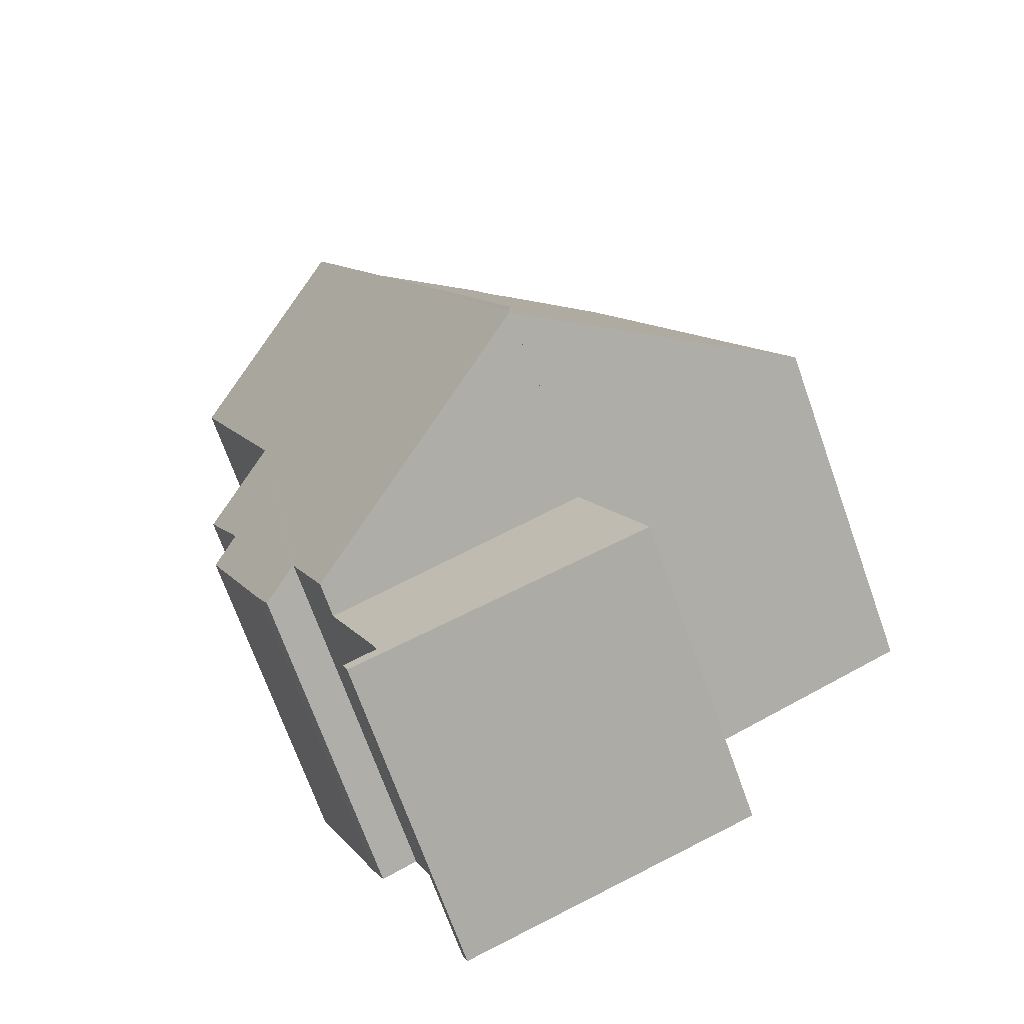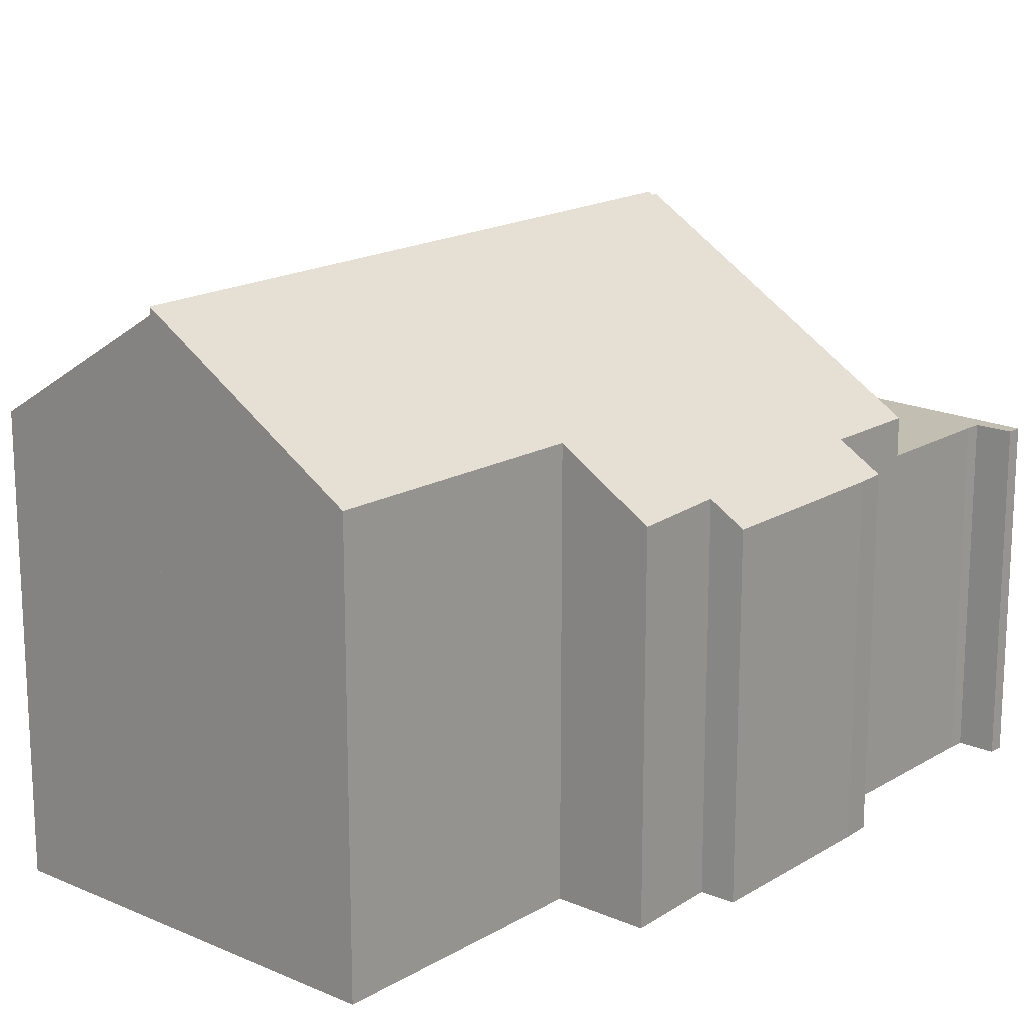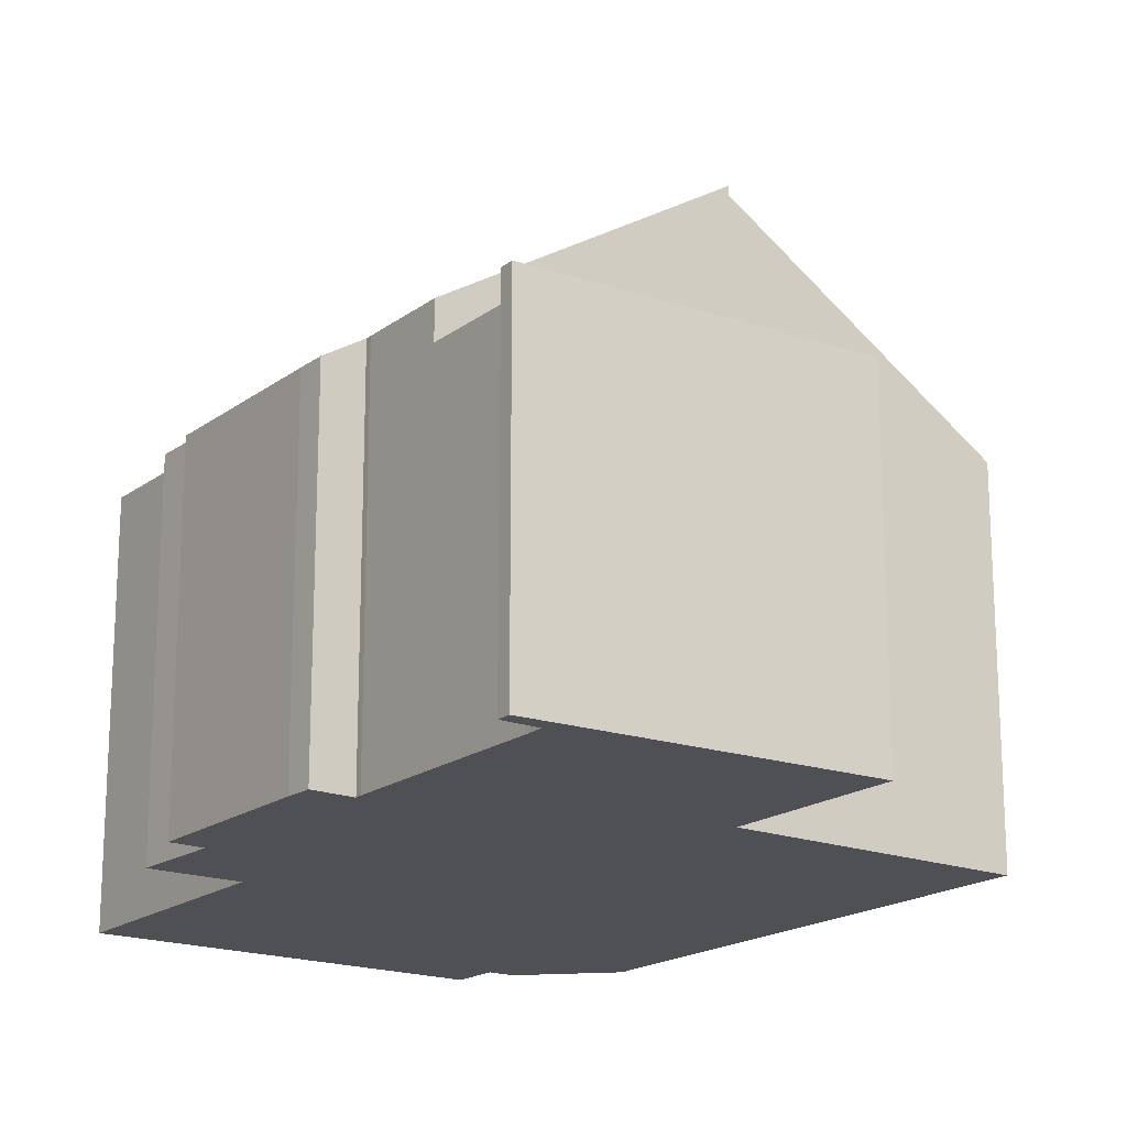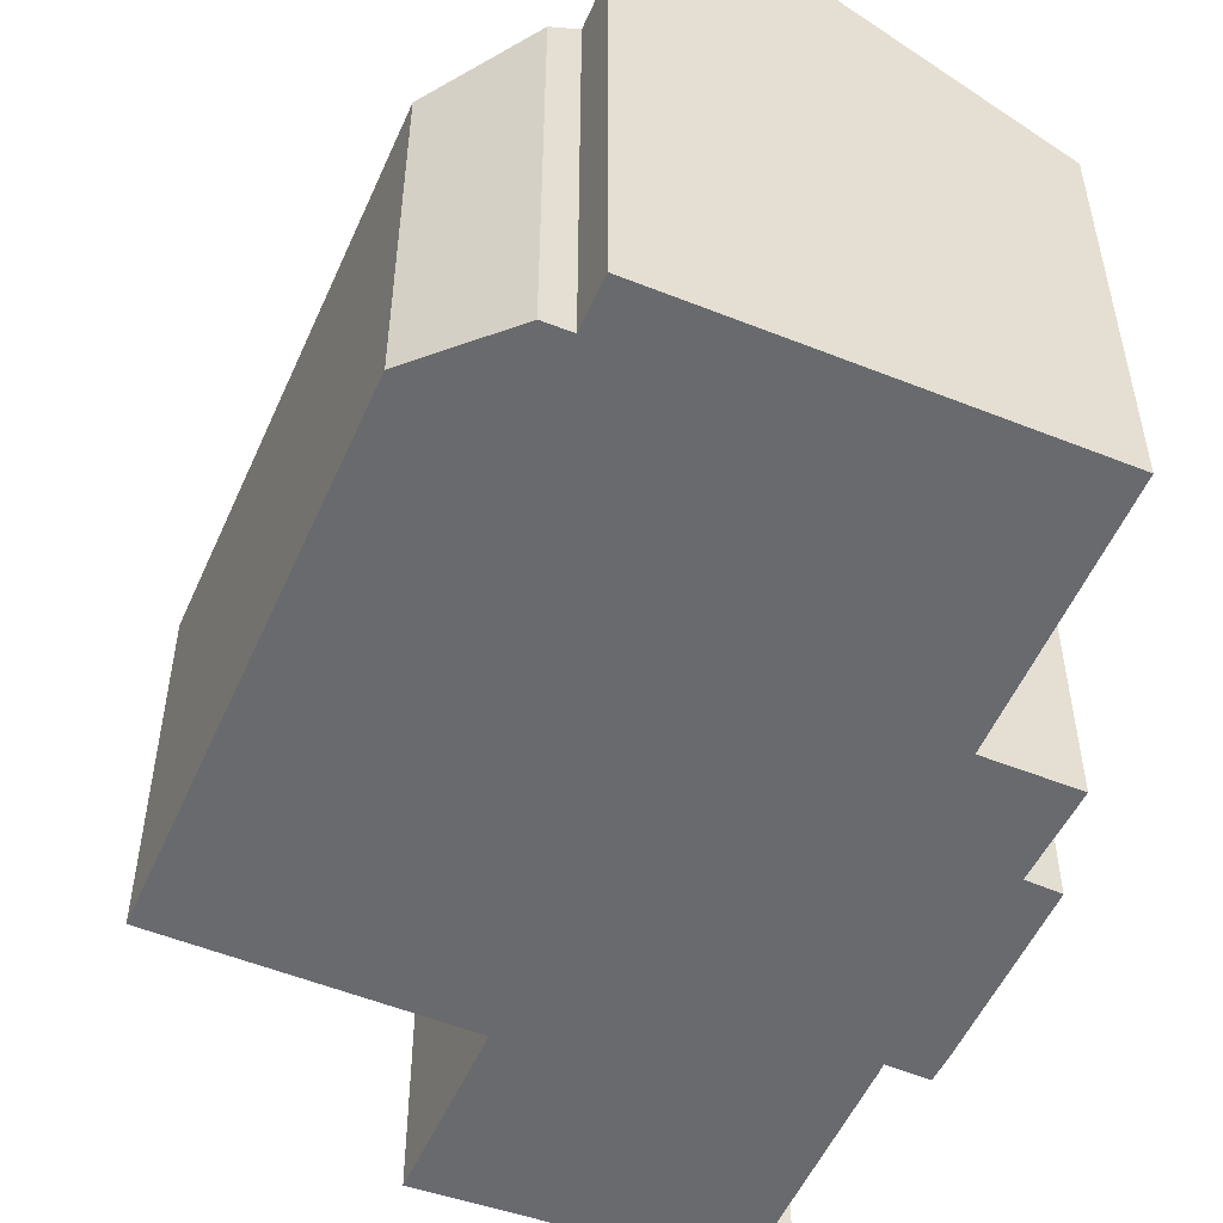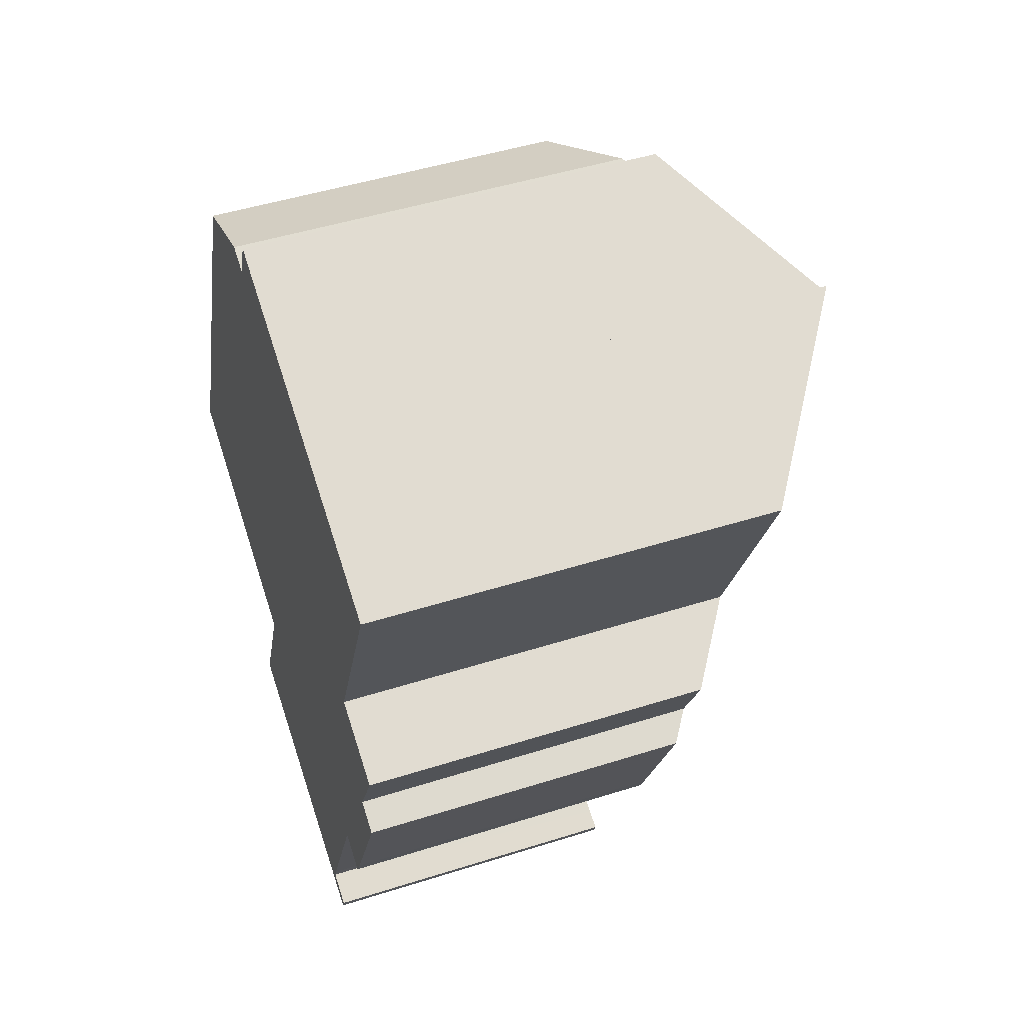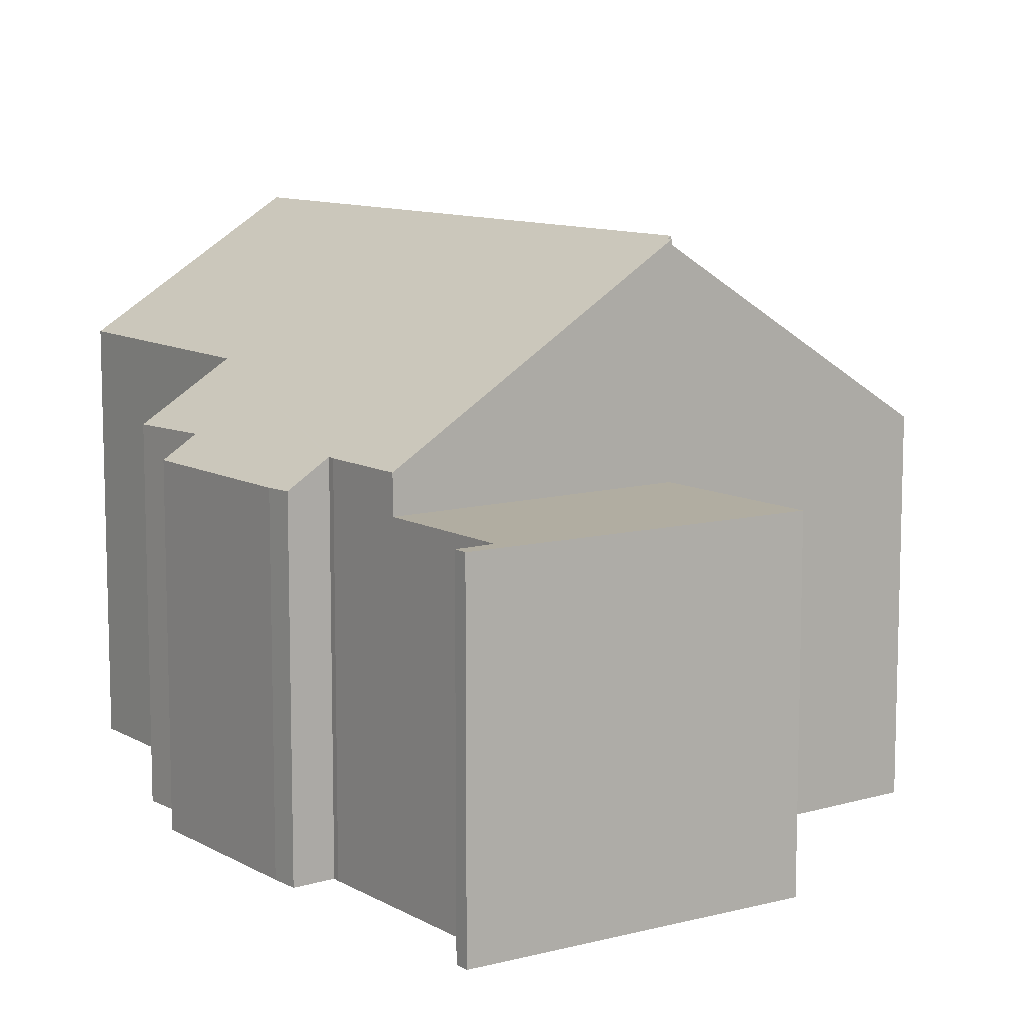
<metadata>
{"format":"obj","ext":"obj","renderer":"f3d","projection":"perspective","resolution":1024,"background":"white","views":[{"elev":-70.9,"azim":-160.4,"up":"+Z"},{"elev":17.3,"azim":63.6,"up":"+Y"},{"elev":-18.6,"azim":167.3,"up":"+Y"},{"elev":-53.0,"azim":-0.2,"up":"+Y"},{"elev":47.9,"azim":70.4,"up":"+Z"},{"elev":10.3,"azim":167.2,"up":"+Y"}]}
</metadata>
<code>
v  14.21 7.91 -3.117
v  15.33 8.272 0.988
v  15.88 7.906 0.734
v  15.17 8.38 1.063
v  14.17 9.597 3.79
v  16.08 8.333 2.978
v  13.93 7.926 -3.691
v  13.41 8.271 -3.459
v  13.06 8.507 -3.3
v  13.01 8.499 -3.457
v  12.19 8.497 -5.359
v  12.01 12.6 11.24
v  16.48 9.641 9.345
v  6.114 12.54 -2.641
v  6.062 12.54 -2.762
v  6.03 12.6 -2.605
v  6.03 1.595e-16 -2.605
v  12.01 -6.884e-16 11.24
v  6.062 1.691e-16 -2.762
v  6.114 1.617e-16 -2.641
v  16.48 -5.722e-16 9.345
v  14.17 -2.321e-16 3.79
v  16.08 -1.823e-16 2.978
v  15.17 -6.509e-17 1.063
v  15.88 -4.494e-17 0.734
v  15.33 -6.05e-17 0.988
v  14.21 1.909e-16 -3.117
v  13.93 2.26e-16 -3.691
v  13.01 2.117e-16 -3.457
v  12.19 3.281e-16 -5.359
v  13.06 2.021e-16 -3.3
v  13.41 2.118e-16 -3.459
v  6.062 7.657 -2.762
v  12.19 7.657 -5.359
v  4.473 7.657 -6.422
v  11.04 7.657 -8.035
v  10.91 7.657 -8.366
v  11.09 7.657 -8.838
v  11.24 7.657 -8.506
v  11.69 7.657 -8.7
v  11.63 7.657 -8.841
v  11.56 7.657 -9.01
v  10.91 5.123e-16 -8.366
v  11.69 5.327e-16 -8.7
v  11.24 5.208e-16 -8.506
v  11.56 5.517e-16 -9.01
v  11.63 5.414e-16 -8.841
v  11.04 4.92e-16 -8.035
v  4.473 3.932e-16 -6.422
v  11.09 5.412e-16 -8.838
v  6.133 9.013 11.68
v  7.695 9.859 11.82
v  4.83 8.402 11.17
v  7.111 9.471 12.07
v  5.1 11.81 -2.203
v  12.01 12.43 11.24
v  6.03 12.43 -2.605
v  0 8.4 5.144e-16
v  0.388 8.4 0.897
v  4.059 8.402 9.39
v  8.148 9.857 12.88
v  0 0 0
v  4.83 -6.842e-16 11.17
v  0.388 -5.493e-17 0.897
v  4.059 -5.75e-16 9.39
v  7.695 -7.239e-16 11.82
v  8.148 -7.886e-16 12.88
v  7.111 -7.388e-16 12.07
v  6.133 -7.154e-16 11.68
v  5.1 1.349e-16 -2.203
g defaultobject
f 1 2 3
f 2 1 4
f 4 5 6
f 5 4 1
f 5 1 7
f 5 7 8
f 5 8 9
f 5 9 10
f 5 10 11
f 5 12 13
f 12 5 11
f 12 11 14
f 14 11 15
f 16 12 14
f 17 12 16
f 12 17 18
f 19 14 15
f 14 19 20
f 18 13 12
f 13 18 21
f 22 6 5
f 6 22 23
f 24 2 4
f 2 24 3
f 3 24 25
f 25 24 26
f 21 5 13
f 5 21 22
f 6 24 4
f 24 6 23
f 3 27 1
f 27 3 25
f 1 28 7
f 28 1 27
f 29 11 10
f 11 29 30
f 8 31 9
f 31 8 7
f 31 7 28
f 31 28 32
f 11 19 15
f 19 11 30
f 14 17 16
f 17 14 20
f 31 10 9
f 10 31 29
f 27 32 28
f 32 27 31
f 29 19 30
f 19 29 31
f 19 31 27
f 19 27 25
f 19 25 20
f 20 25 17
f 17 25 26
f 17 26 24
f 17 24 22
f 17 22 18
f 22 24 23
f 18 22 21
f 33 34 35
f 36 35 34
f 37 35 36
f 38 35 37
f 39 38 37
f 40 38 39
f 41 38 40
f 42 38 41
f 43 39 37
f 39 43 40
f 40 43 44
f 44 43 45
f 19 34 33
f 34 19 30
f 44 41 40
f 41 44 42
f 42 44 46
f 46 44 47
f 48 37 36
f 37 48 43
f 46 38 42
f 38 46 35
f 35 46 49
f 49 46 50
f 49 33 35
f 33 49 19
f 30 36 34
f 36 30 48
f 47 50 46
f 50 47 49
f 49 47 44
f 49 44 45
f 49 45 43
f 49 43 19
f 19 43 48
f 19 48 30
f 51 52 53
f 52 51 54
f 55 56 57
f 56 55 58
f 56 58 59
f 56 59 60
f 56 60 53
f 56 53 52
f 56 52 61
f 62 59 58
f 59 53 60
f 53 59 63
f 63 59 62
f 63 62 64
f 63 64 65
f 66 61 52
f 61 66 67
f 51 68 54
f 68 51 53
f 68 53 63
f 68 63 69
f 54 66 52
f 66 54 68
f 61 18 56
f 18 61 67
f 18 57 56
f 57 18 17
f 17 55 57
f 55 17 58
f 58 17 62
f 62 17 70
f 69 66 68
f 66 69 63
f 66 18 67
f 18 66 63
f 18 63 65
f 18 65 17
f 17 65 64
f 17 64 70
f 70 64 62

</code>
